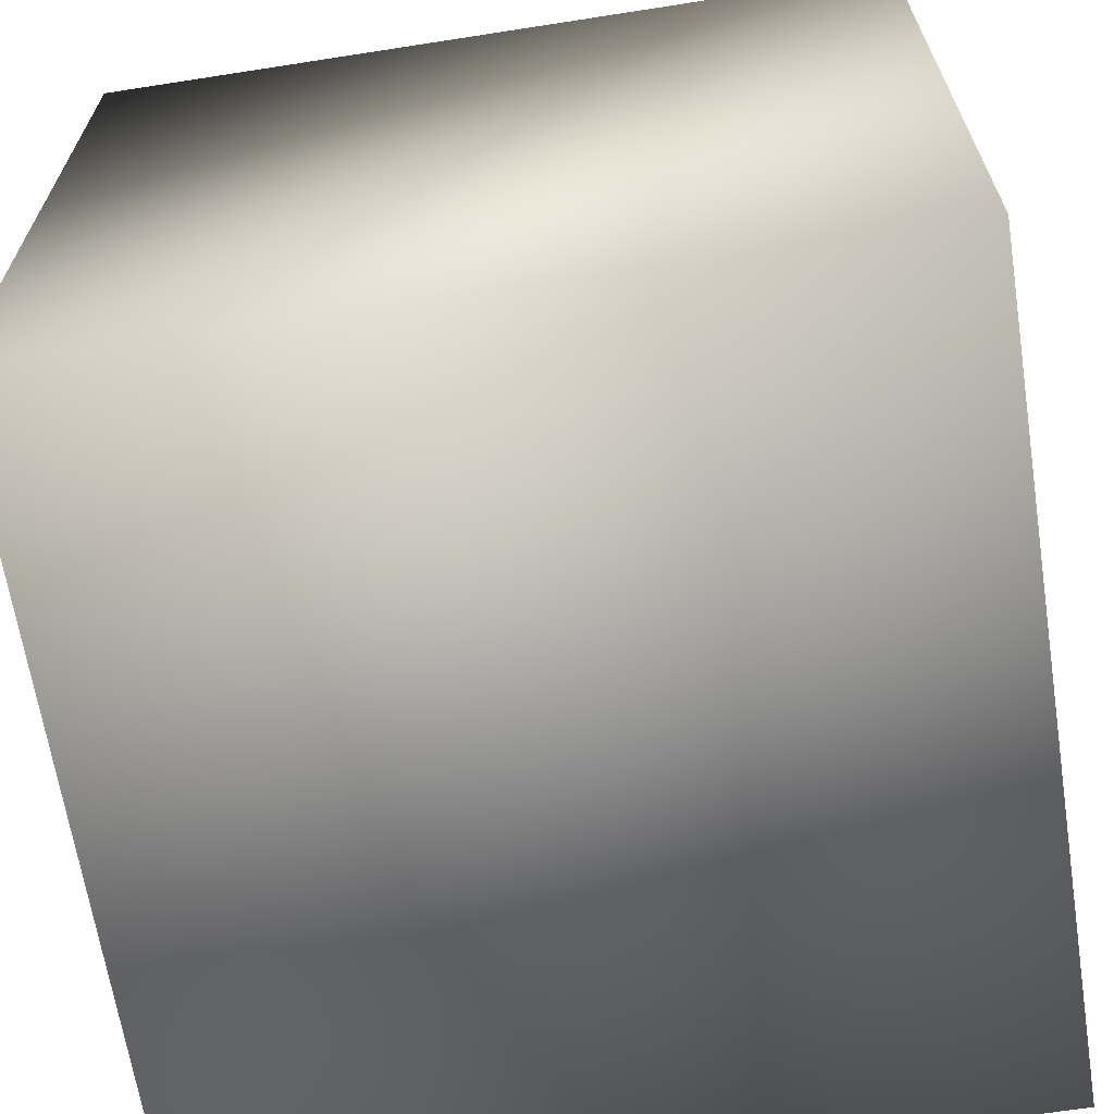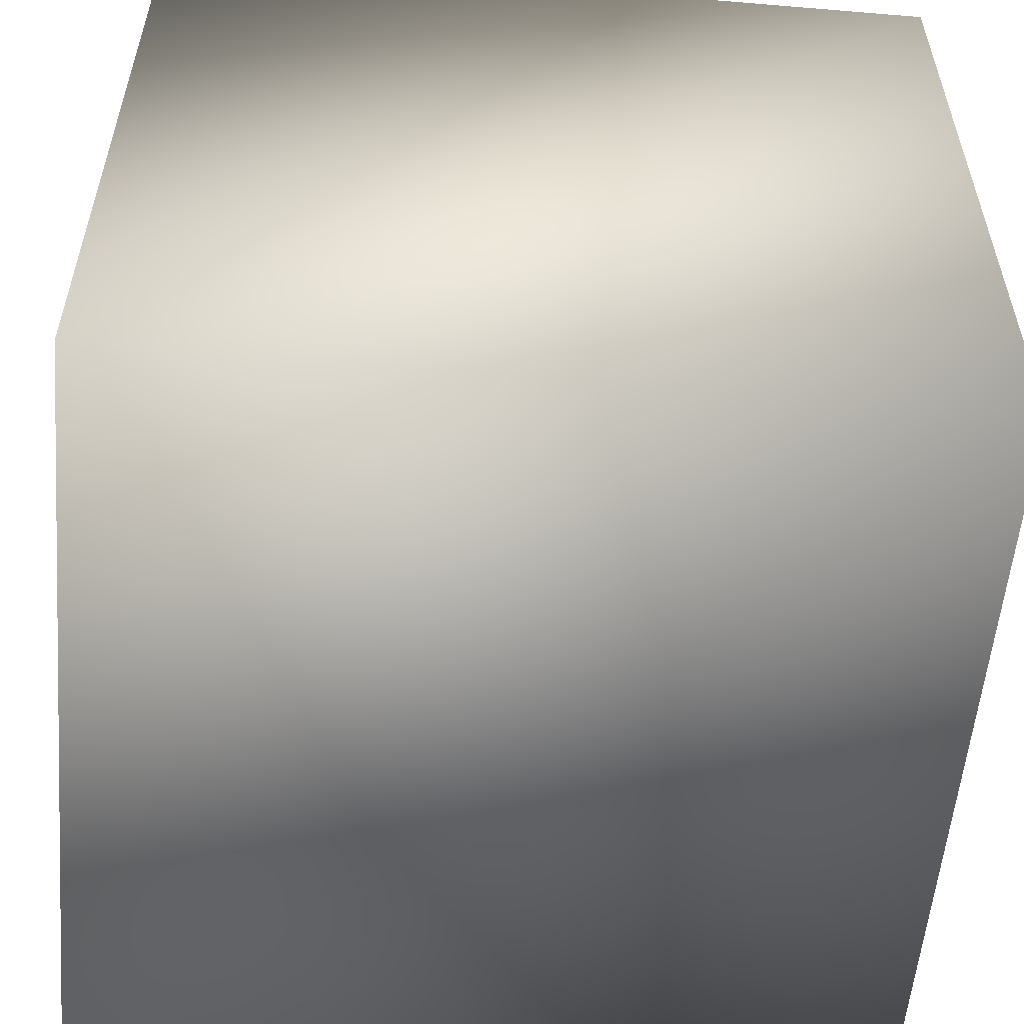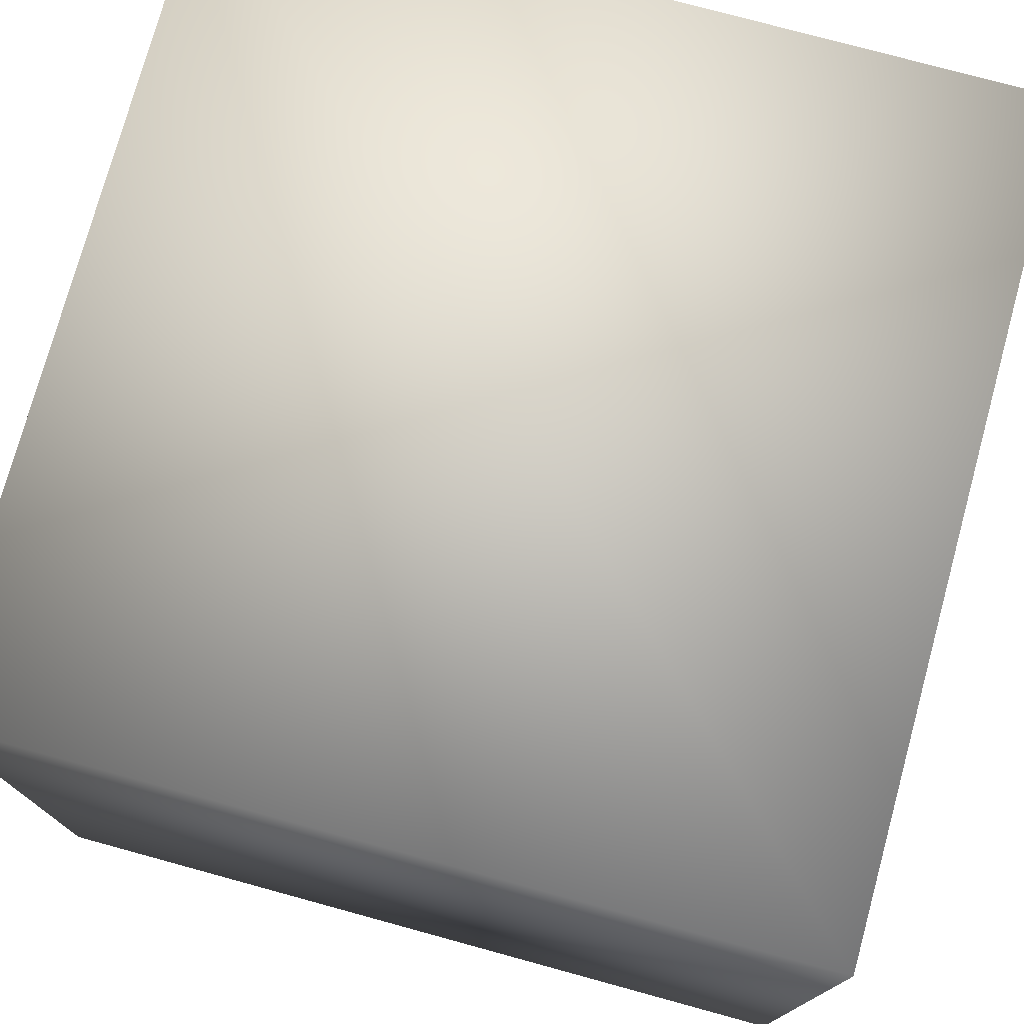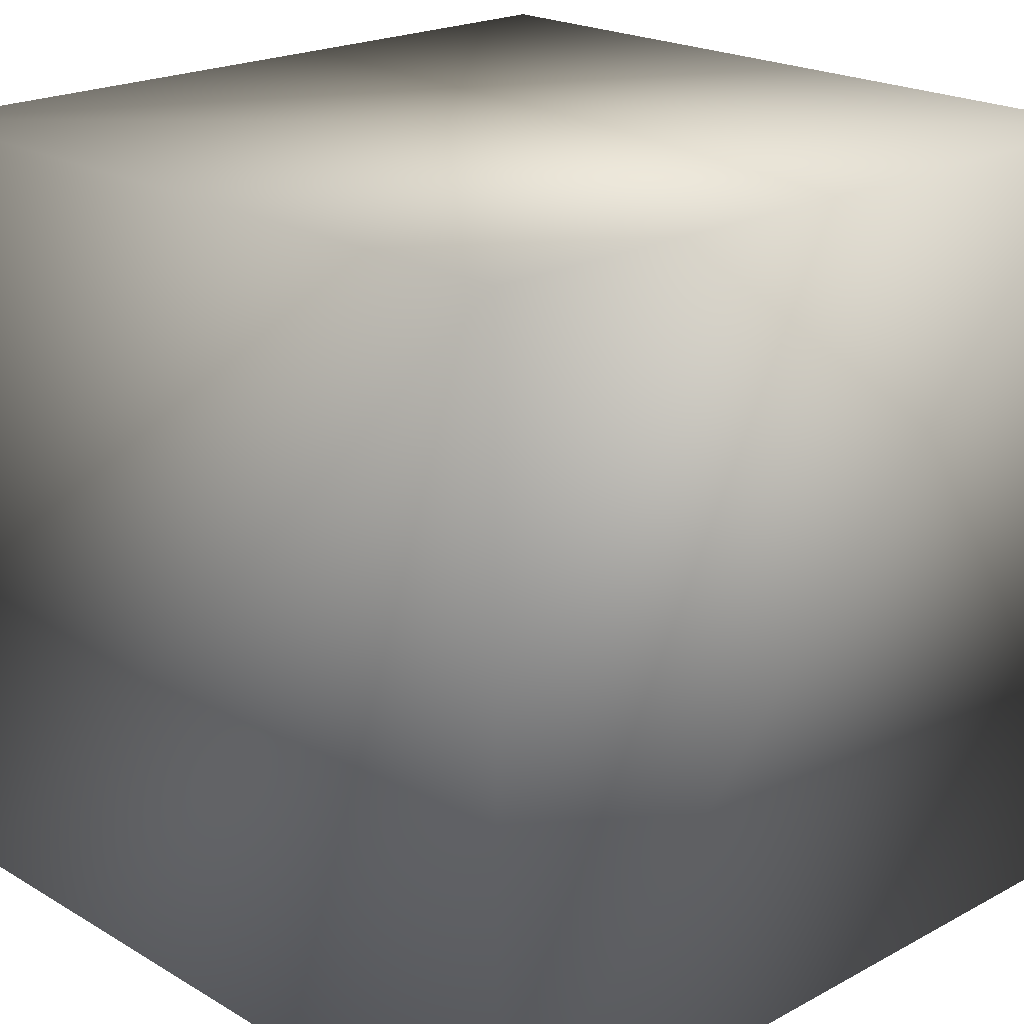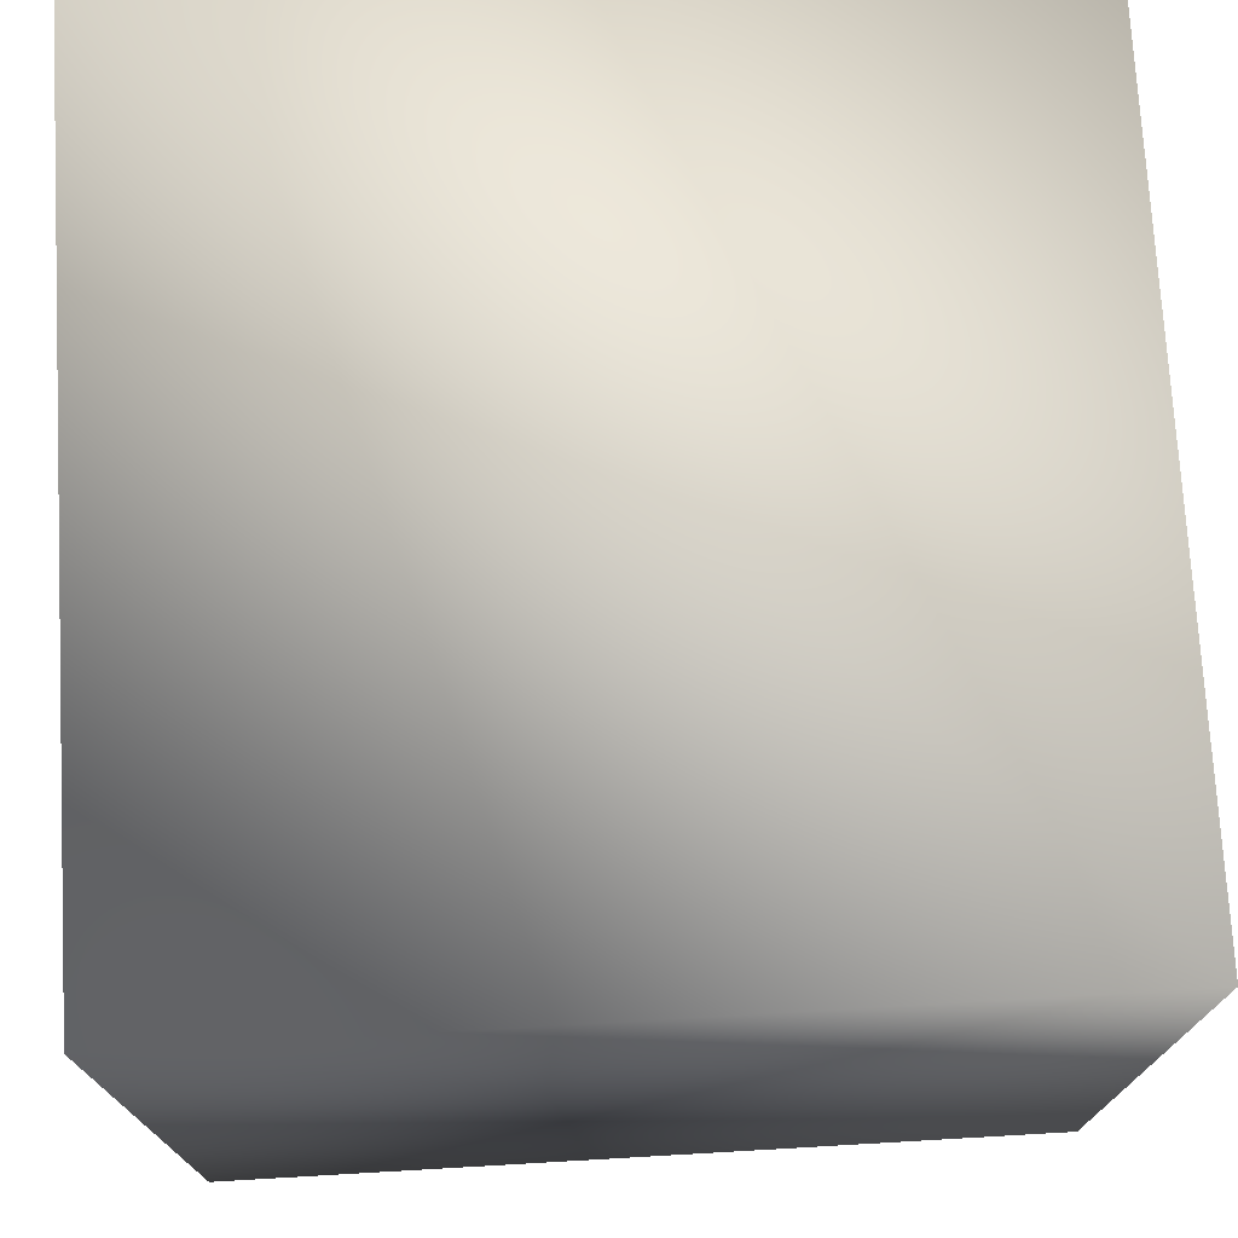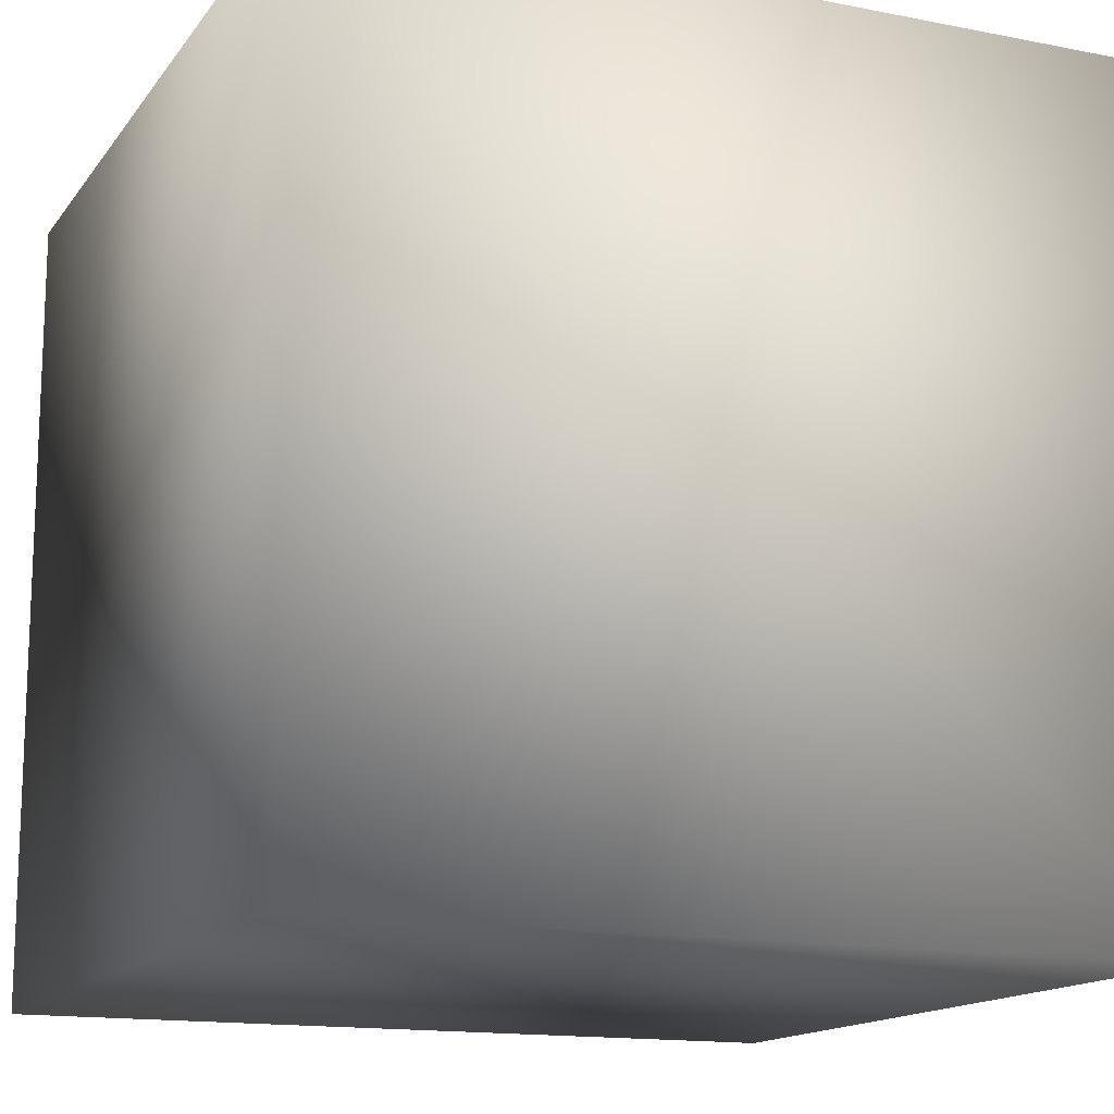
<metadata>
{"format":"obj","ext":"obj","renderer":"f3d","projection":"perspective","resolution":1024,"background":"white","views":[{"elev":-65.8,"azim":8.9,"up":"+Y"},{"elev":-56.1,"azim":175.0,"up":"+Y"},{"elev":76.1,"azim":-74.7,"up":"+Y"},{"elev":21.0,"azim":46.3,"up":"+Y"},{"elev":73.9,"azim":86.7,"up":"+Z"},{"elev":-14.6,"azim":66.8,"up":"+Z"}]}
</metadata>
<code>
v 48.66 48.86 4.766
v 58.19 48.86 4.766
v 48.66 58.4 4.766
v 58.19 58.4 4.766
v 48.66 58.4 -4.766
v 58.19 58.4 -4.766
v 48.66 48.86 -4.766
v 58.19 48.86 -4.766
f 1 2 4
f 1 4 3
f 3 4 6
f 3 6 5
f 5 6 8
f 5 8 7
f 7 8 2
f 7 2 1
f 2 8 6
f 2 6 4
f 7 1 3
f 7 3 5

</code>
